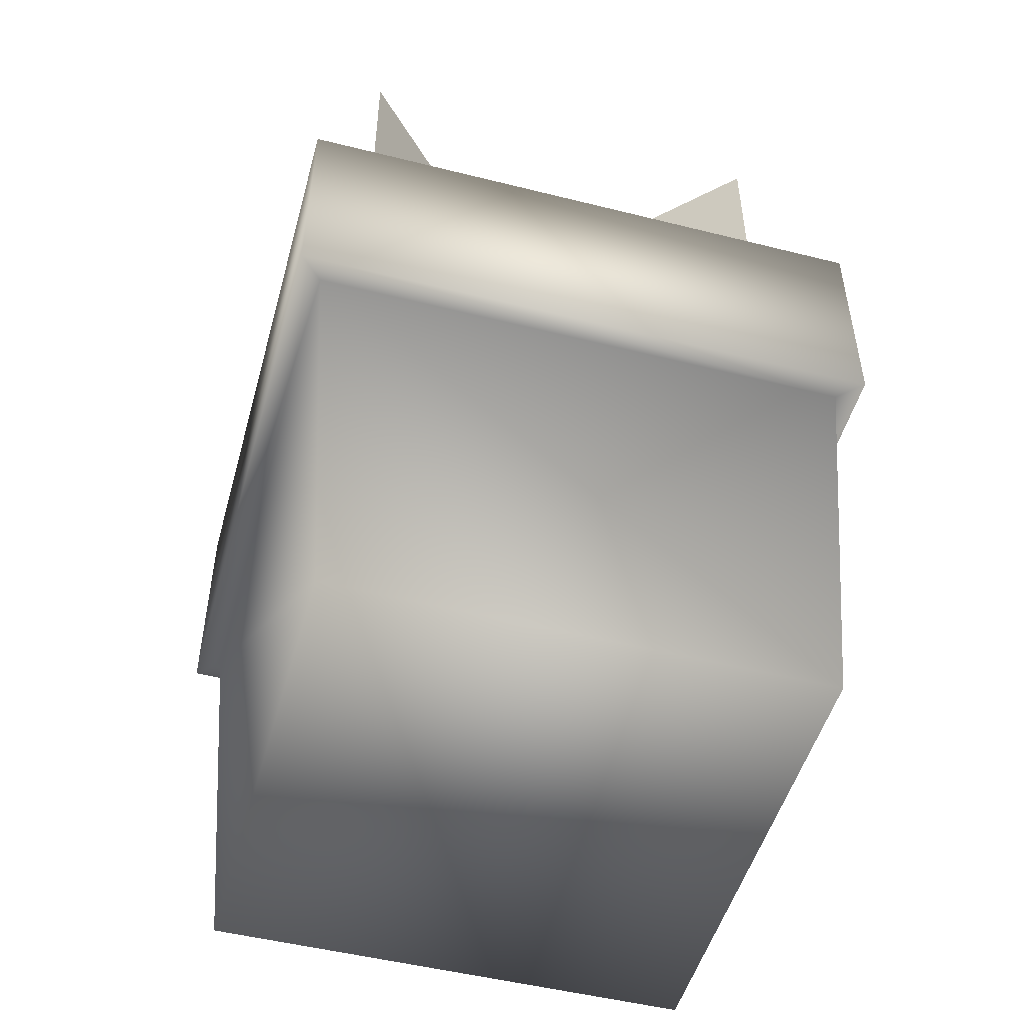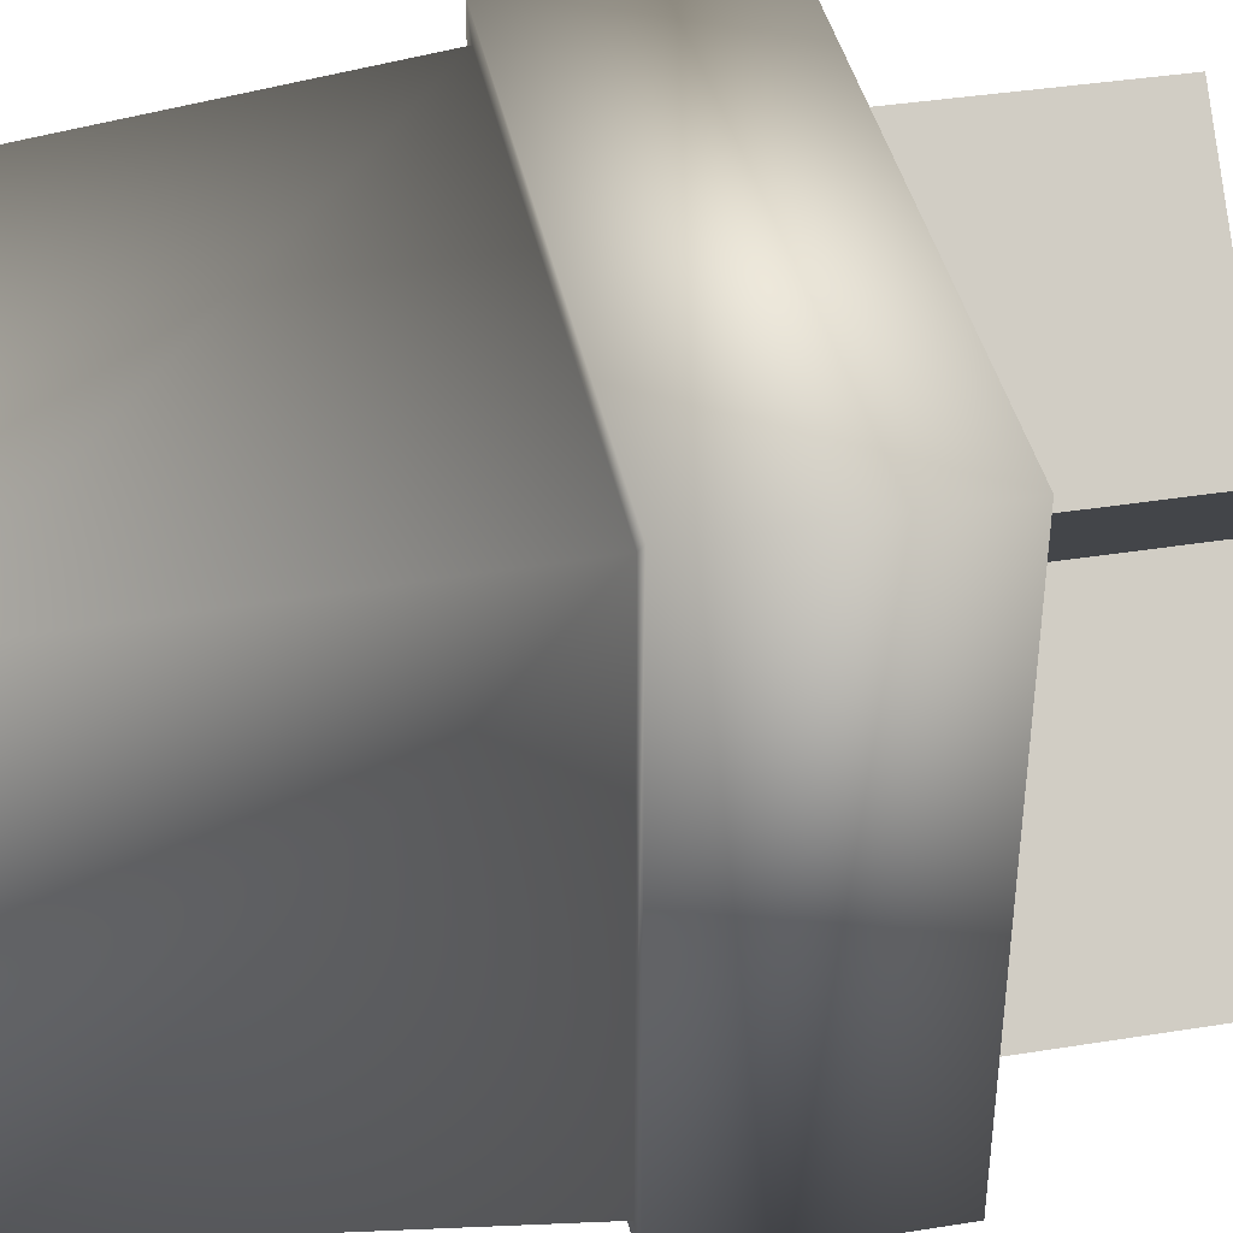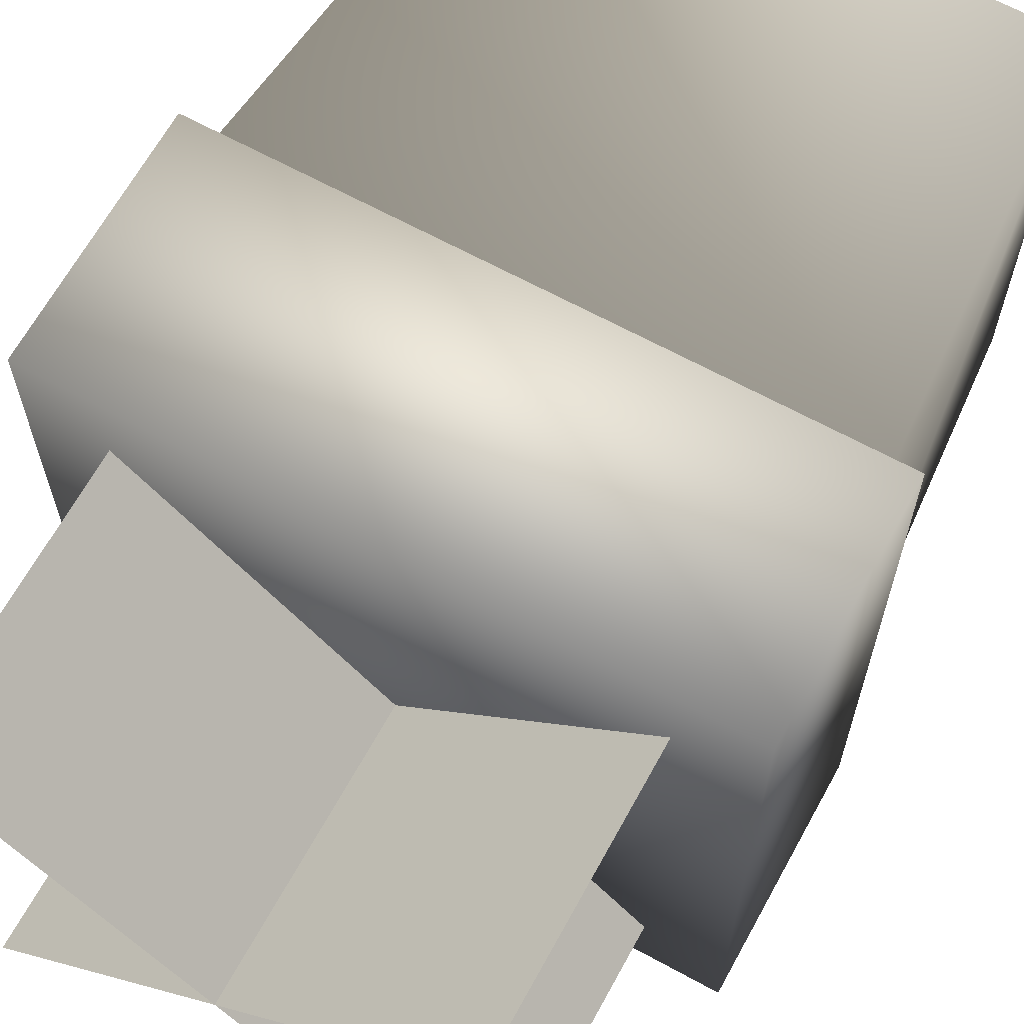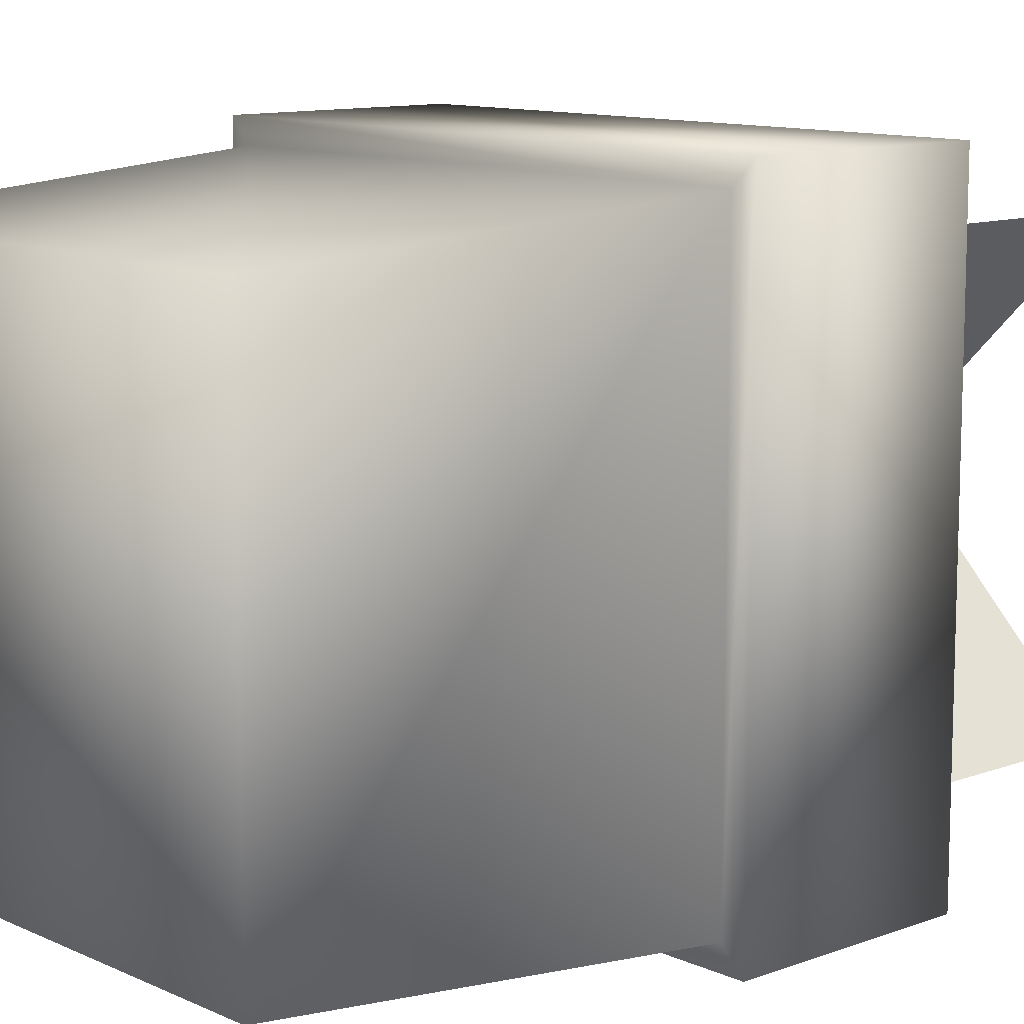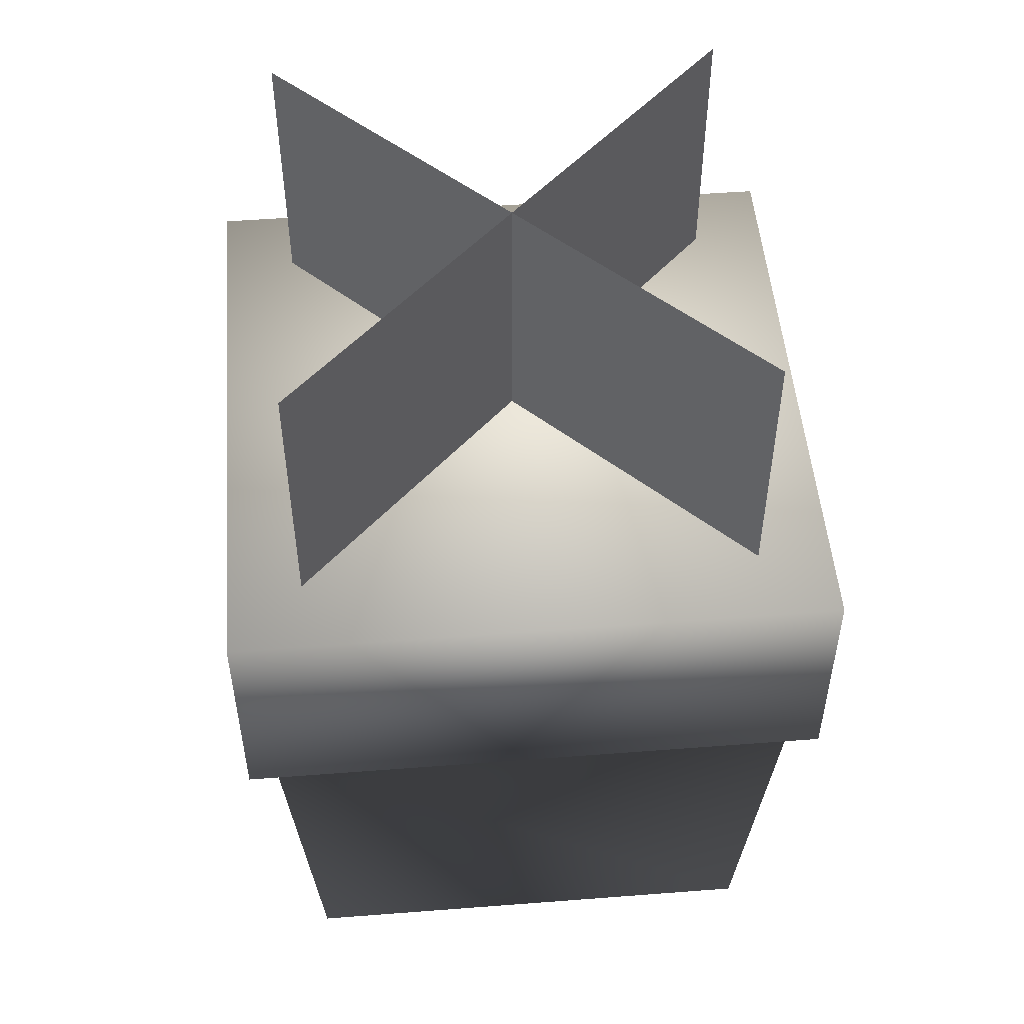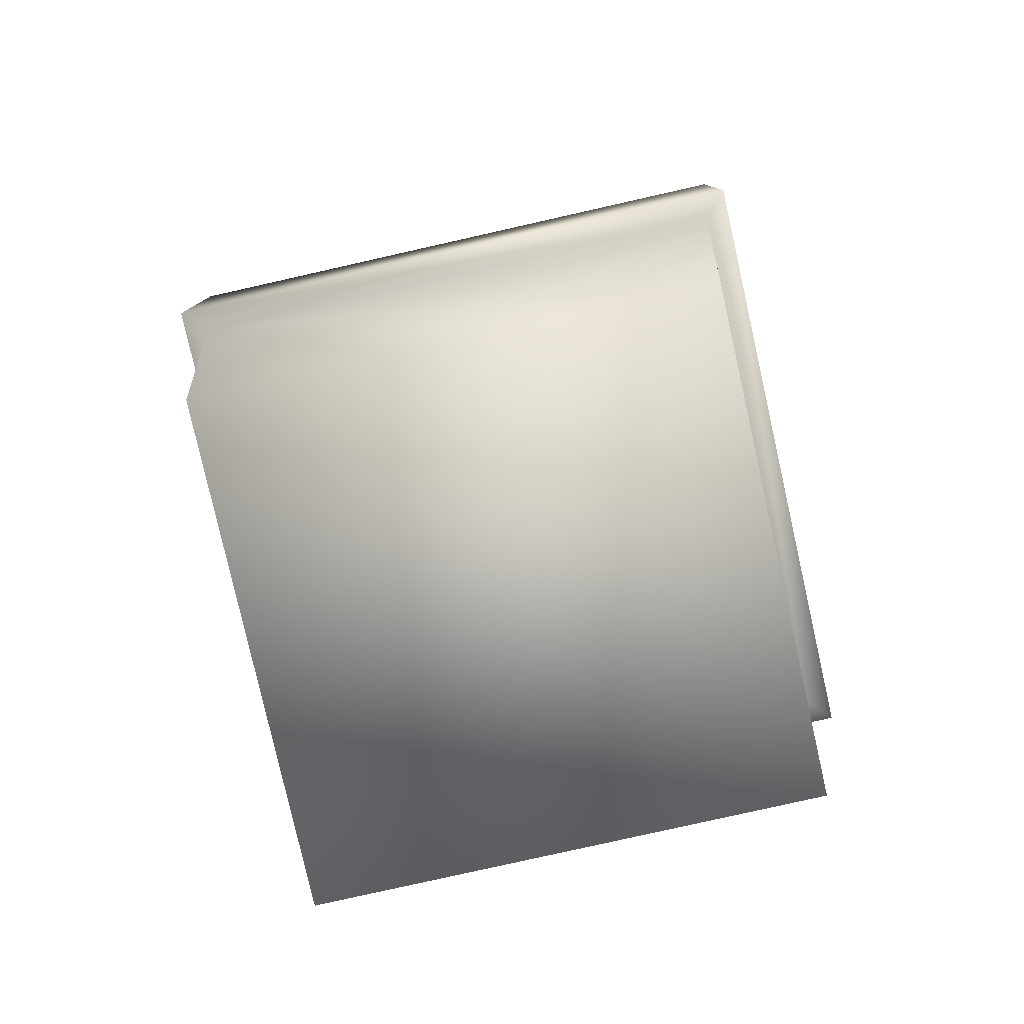
<metadata>
{"format":"obj","ext":"obj","renderer":"f3d","projection":"perspective","resolution":1024,"background":"white","views":[{"elev":-50.2,"azim":-105.4,"up":"+Y"},{"elev":39.5,"azim":78.8,"up":"+Z"},{"elev":65.7,"azim":-151.2,"up":"+Z"},{"elev":11.1,"azim":47.9,"up":"+Z"},{"elev":51.0,"azim":175.2,"up":"+Y"},{"elev":-79.7,"azim":-167.3,"up":"+Y"}]}
</metadata>
<code>
o Cube
v 0.6086 0.6505 -0.6086
v 0.4964 -0.6505 -0.4964
v 0.6086 0.6505 0.6086
v 0.4964 -0.6505 0.4964
v -0.6086 0.6505 -0.6086
v -0.4964 -0.6505 -0.4964
v -0.6086 0.6505 0.6086
v -0.4964 -0.6505 0.4964
v 0.6086 0.1852 -0.6086
v -0.6086 0.1852 0.6086
v 0.6086 0.1852 0.6086
v -0.6086 0.1852 -0.6086
v 0.56 0.1852 -0.56
v 0.56 0.1852 0.56
v -0.56 0.1852 -0.56
v -0.56 0.1852 0.56
f 1 5 7 3
f 11 3 7 10
f 10 7 5 12
f 6 2 4 8
f 9 1 3 11
f 12 5 1 9
f 15 12 9 13
f 13 9 11 14
f 16 10 12 15
f 14 11 10 16
f 4 14 16 8
f 8 16 15 6
f 2 13 14 4
f 6 15 13 2
o Plane
v -0.4599 0.6381 0.4599
v 0.4599 0.6381 -0.4599
v -0.4599 1.196 0.4599
v 0.4599 1.196 -0.4599
v 0.4599 0.6381 0.4599
v -0.4599 0.6381 -0.4599
v 0.4599 1.196 0.4599
v -0.4599 1.196 -0.4599
f 17 18 20 19
f 21 22 24 23

</code>
